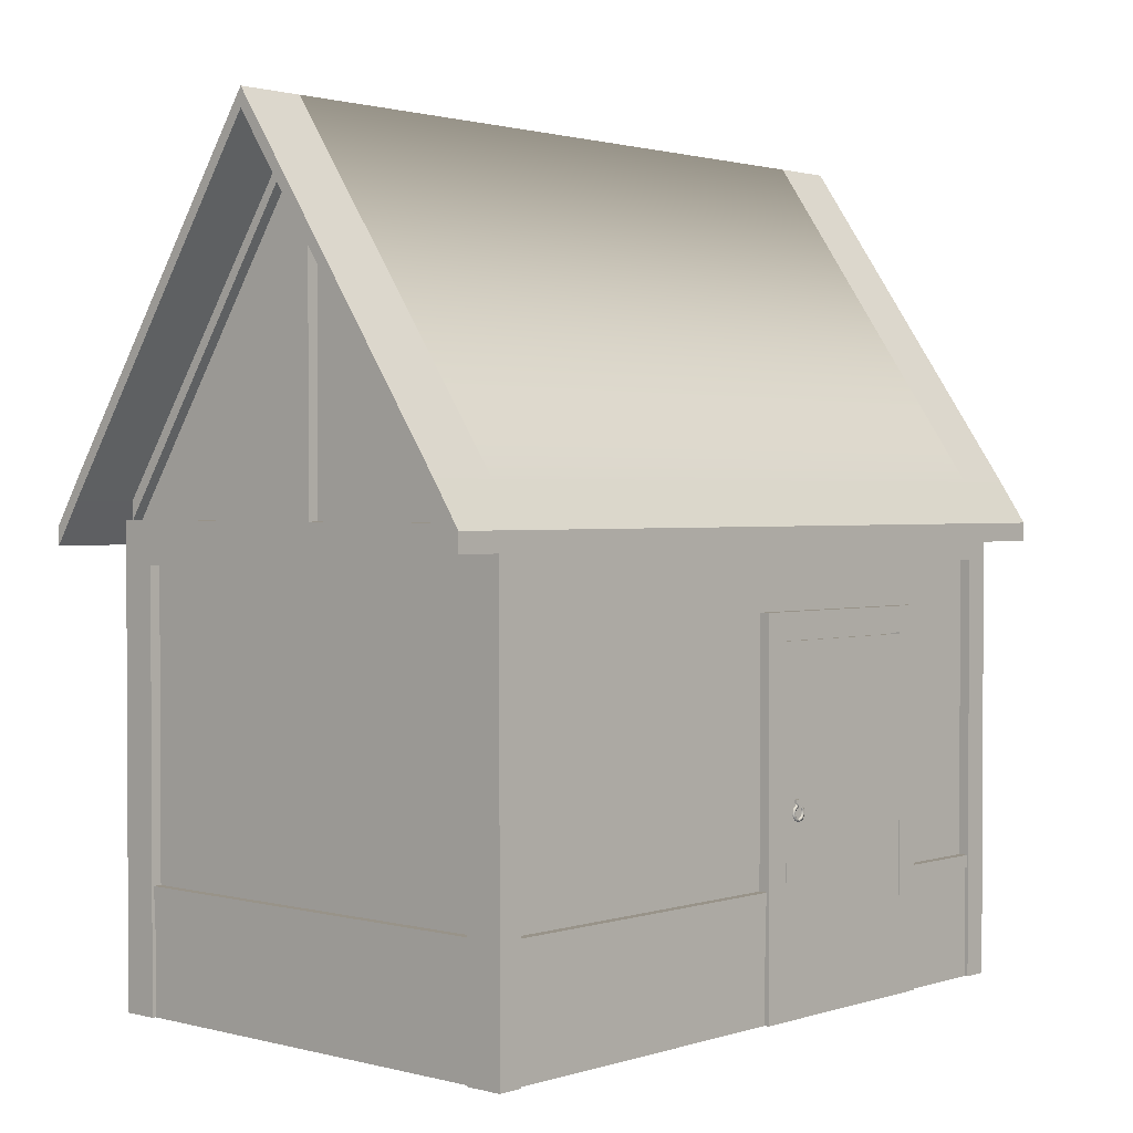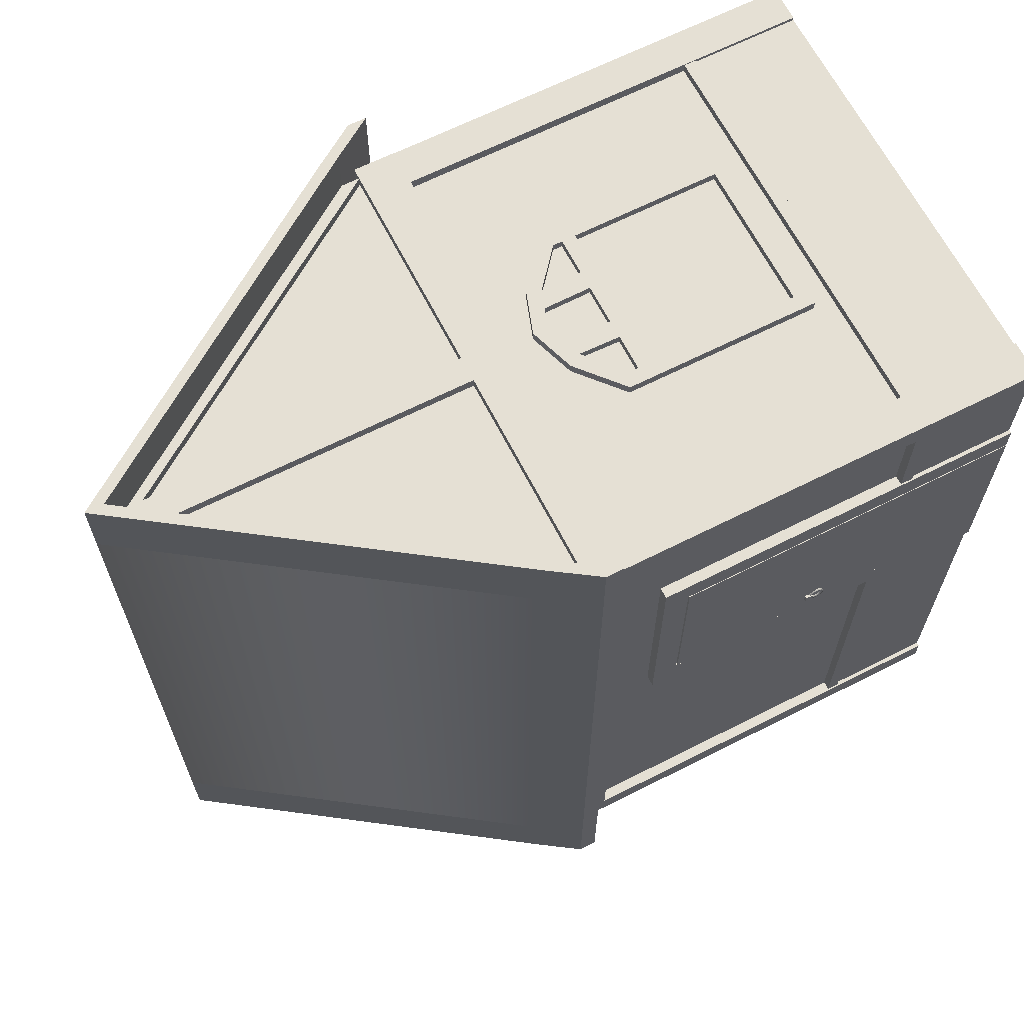
<metadata>
{"format":"obj","ext":"obj","renderer":"f3d","projection":"perspective","resolution":1024,"background":"white","views":[{"elev":1.6,"azim":-137.7,"up":"+Y"},{"elev":65.4,"azim":-117.0,"up":"+Z"}]}
</metadata>
<code>
v  49.03 0 60.43
v  49.03 15.21 60.43
v  48.85 15.21 60.43
v  48.85 0 60.43
v  49.03 15.21 52.64
v  48.85 15.21 52.64
v  49.03 0 52.64
v  48.85 0 52.64
v  48.85 0 51.52
v  48.85 0 52.64
v  48.85 15.3 52.64
v  48.85 15.3 51.52
v  49.31 0 51.52
v  49.31 0 52.64
v  49.31 15.3 52.64
v  49.31 15.3 51.52
v  48.86 15.27 61.6
v  48.86 16.38 61.6
v  48.86 16.38 51.52
v  48.86 15.27 51.52
v  49.32 15.27 61.6
v  49.32 16.38 61.6
v  49.32 16.38 51.52
v  49.32 15.27 51.52
v  48.86 0 60.47
v  48.86 0 61.6
v  48.86 15.28 61.6
v  48.86 15.28 60.47
v  49.33 0 60.47
v  49.33 0 61.6
v  49.33 15.28 61.6
v  49.33 15.28 60.47
g casa1_porta_
f 1 2 3 4
f 2 5 6 3
f 5 7 8 6
f 8 4 3 6
f 7 1 4 8
f 9 10 11 12
f 13 14 10 9
f 14 15 11 10
f 16 13 9 12
f 17 18 19 20
f 21 22 18 17
f 22 23 19 18
f 23 24 20 19
f 25 26 27 28
f 29 30 26 25
f 30 31 27 26
f 32 29 25 28
v  69.32 0 66.34
v  69.32 0 36.62
v  69.32 20 36.62
v  69.32 20 66.34
v  49.32 0 36.62
v  49.32 0 66.34
v  49.32 20 66.34
v  49.32 20 36.62
v  48.85 0 36.16
v  48.85 0 37.28
v  48.85 18.24 37.28
v  48.85 18.24 36.16
v  49.31 0 37.28
v  49.31 18.24 37.28
v  48.86 18.21 66.82
v  48.86 20.03 66.82
v  48.86 20.03 36.16
v  48.86 18.21 36.16
v  49.32 18.21 36.16
v  49.32 18.21 66.82
v  48.86 0 65.7
v  48.86 0 66.82
v  48.86 18.21 66.82
v  48.86 18.21 65.7
v  69.75 0 37.28
v  69.75 0 36.16
v  69.75 18.24 36.16
v  69.75 18.24 37.28
v  69.28 18.24 37.28
v  69.28 0 37.28
v  69.78 18.21 36.16
v  69.78 20.03 36.16
v  69.78 20.03 66.82
v  69.78 18.21 66.82
v  69.32 18.21 66.82
v  69.32 18.21 36.16
v  69.76 0 66.82
v  69.76 0 65.7
v  69.76 18.21 65.7
v  69.76 18.21 66.82
v  69.3 0 65.7
v  69.3 18.21 65.7
v  49.03 0 37.27
v  49.03 0 51.55
v  49.03 4.769 51.55
v  49.03 4.769 37.27
v  49.33 5.317 51.55
v  49.33 5.317 37.27
v  49.03 5.317 37.27
v  49.03 5.317 51.55
v  48.93 4.769 37.27
v  48.93 4.769 51.55
v  48.93 5.317 51.55
v  48.93 5.317 37.27
v  49.03 0 61.55
v  49.03 0 65.71
v  49.03 4.769 65.71
v  49.03 4.769 61.55
v  49.33 5.317 65.71
v  49.33 5.317 61.55
v  49.03 5.317 61.55
v  49.03 5.317 65.71
v  48.93 4.769 61.55
v  48.93 4.769 65.71
v  48.93 5.317 65.71
v  48.93 5.317 61.55
v  69.62 0 65.72
v  69.62 0 37.24
v  69.62 4.769 37.24
v  69.62 4.769 65.72
v  69.32 5.317 37.24
v  69.32 5.317 65.72
v  69.62 5.317 65.72
v  69.62 5.317 37.24
v  69.32 4.769 37.24
v  69.32 4.769 65.72
v  69.72 4.769 65.72
v  69.72 4.769 37.24
v  69.72 5.317 37.24
v  69.72 5.317 65.72
g casa1_paredes_lado
f 33 34 35 36
f 37 38 39 40
f 41 42 43 44
f 45 46 43 42
f 47 48 49 50
f 51 52 47 50
f 53 54 55 56
f 57 58 59 60
f 61 62 57 60
f 63 64 65 66
f 67 68 63 66
f 69 70 71 72
f 73 74 71 70
f 75 76 77 78
f 79 80 81 82
f 83 84 85 86
f 82 81 86 85
f 87 88 89 90
f 91 92 93 94
f 95 96 97 98
f 94 93 98 97
f 99 100 101 102
f 103 104 105 106
f 107 108 104 103
f 109 110 111 112
f 106 105 112 111
v  49.32 0 66.34
v  49.32 0 36.62
v  59.34 0 36.62
v  59.34 0 66.34
v  69.32 20 66.34
v  69.32 20 36.62
v  69.32 20.8 36.62
v  69.32 20.8 66.34
v  49.32 20 36.62
v  49.32 20 66.34
v  49.32 20.8 66.34
v  49.32 20.8 36.62
v  69.32 0 36.62
v  69.32 0 66.34
v  50.45 0 36.62
v  49.32 0 36.62
v  49.32 0 36.16
v  50.45 0 36.16
v  69.32 18.21 36.62
v  49.32 18.21 36.62
v  49.32 18.21 36.16
v  69.32 18.21 36.16
v  69.32 0 36.62
v  68.2 0 36.62
v  68.2 0 36.16
v  69.32 0 36.16
v  49.32 0 66.33
v  50.45 0 66.33
v  50.45 0 66.79
v  49.32 0 66.79
v  68.2 0 66.33
v  69.32 0 66.33
v  69.32 0 66.79
v  68.2 0 66.79
v  49.31 0 36.16
v  49.31 0 37.28
v  48.85 0 37.28
v  48.85 0 36.16
v  49.32 20.03 66.82
v  49.32 20.03 36.16
v  48.86 20.03 36.16
v  48.86 20.03 66.82
v  49.33 0 65.7
v  49.33 0 66.82
v  48.86 0 66.82
v  48.86 0 65.7
v  49.33 18.21 65.7
v  48.86 18.21 65.7
v  69.28 0 37.28
v  69.28 0 36.16
v  69.75 0 36.16
v  69.75 0 37.28
v  69.32 20.03 36.16
v  69.32 20.03 66.82
v  69.78 20.03 66.82
v  69.78 20.03 36.16
v  69.3 0 66.82
v  69.3 0 65.7
v  69.76 0 65.7
v  69.76 0 66.82
v  50.44 0 66.34
v  68.2 0 66.34
v  68.2 0 66.64
v  50.44 0 66.64
v  50.44 4.769 66.34
v  50.44 4.769 66.64
v  50.44 5.317 66.64
v  50.44 5.317 66.34
v  68.2 4.769 66.64
v  68.2 4.769 66.34
v  68.2 5.317 66.34
v  68.2 5.317 66.64
v  68.2 4.769 66.74
v  50.44 4.769 66.74
v  68.2 5.317 66.74
v  50.44 5.317 66.74
v  68.2 0 36.63
v  50.44 0 36.63
v  50.44 0 36.33
v  68.2 0 36.33
v  50.44 4.769 36.63
v  68.2 4.769 36.63
v  68.2 5.317 36.63
v  50.44 5.317 36.63
v  68.2 4.769 36.33
v  68.2 5.317 36.33
v  50.44 4.769 36.33
v  50.44 5.317 36.33
v  50.44 4.769 36.23
v  68.2 4.769 36.23
v  50.44 5.317 36.23
v  68.2 5.317 36.23
v  49.33 0 37.27
v  49.33 0 51.55
v  49.03 0 51.55
v  49.03 0 37.27
v  49.33 4.769 51.55
v  49.33 4.769 37.27
v  49.33 5.317 37.27
v  49.33 5.317 51.55
v  49.03 4.769 37.27
v  49.03 5.317 37.27
v  49.03 4.769 51.55
v  49.03 5.317 51.55
v  48.93 4.769 51.55
v  48.93 4.769 37.27
v  48.93 5.317 51.55
v  48.93 5.317 37.27
v  49.33 0 61.55
v  49.33 0 65.71
v  49.03 0 65.71
v  49.03 0 61.55
v  49.33 4.769 65.71
v  49.33 4.769 61.55
v  49.33 5.317 61.55
v  49.33 5.317 65.71
v  49.03 4.769 61.55
v  49.03 5.317 61.55
v  49.03 4.769 65.71
v  49.03 5.317 65.71
v  48.93 4.769 65.71
v  48.93 4.769 61.55
v  48.93 5.317 65.71
v  48.93 5.317 61.55
v  49.32 15.27 51.52
v  49.32 15.27 61.6
v  48.86 15.27 61.6
v  48.86 15.27 51.52
v  48.89 8.257 53.16
v  48.78 8.257 53.16
v  48.78 8.11 53.25
v  48.89 8.11 53.25
v  48.78 8.236 53.05
v  48.78 8.022 53.17
v  48.89 8.236 53.05
v  48.89 8.022 53.17
v  48.78 8.052 53.41
v  48.89 8.052 53.41
v  48.78 7.938 53.41
v  48.89 7.938 53.41
v  48.78 8.111 53.57
v  48.89 8.111 53.57
v  48.78 8.024 53.64
v  48.89 8.024 53.64
v  48.78 8.259 53.65
v  48.89 8.259 53.65
v  48.78 8.239 53.76
v  48.89 8.239 53.76
v  48.78 8.426 53.62
v  48.89 8.426 53.62
v  48.78 8.483 53.72
v  48.89 8.483 53.72
v  48.78 8.535 53.49
v  48.89 8.535 53.49
v  48.78 8.642 53.53
v  48.89 8.642 53.53
v  48.89 8.495 53.49
v  48.78 8.495 53.49
v  48.78 8.494 53.32
v  48.89 8.494 53.32
v  48.74 8.535 53.49
v  48.74 8.642 53.53
v  48.74 8.641 53.28
v  48.74 8.534 53.32
v  48.78 8.866 53.52
v  48.89 8.866 53.52
v  48.89 8.865 53.28
v  48.78 8.865 53.28
v  48.89 8.534 53.32
v  48.78 8.534 53.32
v  48.78 8.424 53.19
v  48.89 8.424 53.19
v  48.78 8.641 53.28
v  48.78 8.481 53.09
v  48.89 8.641 53.28
v  48.89 8.481 53.09
v  48.89 8.733 53.53
v  48.78 8.733 53.53
v  48.78 8.732 53.28
v  48.89 8.732 53.28
v  48.74 8.733 53.53
v  48.74 8.732 53.28
v  48.74 8.494 53.32
v  48.74 8.495 53.49
v  48.74 8.865 53.28
v  48.74 8.866 53.52
v  48.78 8.737 53.61
v  48.89 8.737 53.61
v  48.89 8.87 53.61
v  48.78 8.87 53.61
v  48.89 8.727 53.2
v  48.78 8.727 53.2
v  48.78 8.86 53.2
v  48.89 8.86 53.2
v  48.74 8.727 53.2
v  48.74 8.86 53.2
v  48.74 8.737 53.61
v  48.74 8.87 53.61
v  69.32 0 65.72
v  69.32 0 37.24
v  69.62 0 37.24
v  69.62 0 65.72
v  69.32 4.769 65.72
v  69.62 4.769 65.72
v  69.62 5.317 65.72
v  69.32 5.317 65.72
v  69.62 4.769 37.24
v  69.32 4.769 37.24
v  69.32 5.317 37.24
v  69.62 5.317 37.24
v  69.72 4.769 37.24
v  69.72 4.769 65.72
v  69.72 5.317 37.24
v  69.72 5.317 65.72
g casa1
f 113 114 115 116
f 117 118 119 120
f 121 122 123 124
f 115 125 126 116
f 127 128 129 130
f 131 132 133 134
f 135 136 137 138
f 139 140 141 142
f 143 144 145 146
f 147 148 149 150
f 151 152 153 154
f 155 156 157 158
f 159 155 158 160
f 161 162 163 164
f 165 166 167 168
f 169 170 171 172
f 173 174 175 176
f 177 178 179 180
f 181 182 183 184
f 178 181 185 186
f 181 184 187 185
f 179 178 186 188
f 189 190 191 192
f 193 194 195 196
f 194 197 198 195
f 199 193 196 200
f 197 199 201 202
f 199 200 203 201
f 198 197 202 204
f 205 206 207 208
f 209 210 211 212
f 210 213 214 211
f 215 209 212 216
f 213 215 217 218
f 215 216 219 217
f 214 213 218 220
f 221 222 223 224
f 225 226 227 228
f 226 229 230 227
f 231 225 228 232
f 229 231 233 234
f 231 232 235 233
f 230 229 234 236
f 237 238 239 240
f 241 242 243 244
f 242 245 246 243
f 245 247 248 246
f 244 243 249 250
f 243 246 251 249
f 246 248 252 251
f 250 249 253 254
f 249 251 255 253
f 251 252 256 255
f 254 253 257 258
f 253 255 259 257
f 255 256 260 259
f 258 257 261 262
f 257 259 263 261
f 259 260 264 263
f 262 261 265 266
f 261 263 267 265
f 263 264 268 267
f 269 270 271 272
f 273 274 275 276
f 277 278 279 280
f 281 282 283 284
f 282 285 286 283
f 285 287 288 286
f 284 283 242 241
f 283 286 245 242
f 286 288 247 245
f 267 268 289 290
f 287 285 291 292
f 275 274 293 294
f 266 265 270 269
f 273 276 295 296
f 282 281 272 271
f 281 266 269 272
f 265 267 274 273
f 267 290 293 274
f 277 280 297 298
f 291 285 275 294
f 285 282 276 275
f 282 271 295 276
f 271 270 296 295
f 270 265 273 296
f 299 300 301 302
f 303 304 305 306
f 304 307 308 305
f 294 293 298 297
f 309 299 302 310
f 290 289 300 299
f 278 277 302 301
f 277 298 310 302
f 298 293 309 310
f 293 290 299 309
f 292 291 304 303
f 291 294 307 304
f 294 297 308 307
f 297 280 305 308
f 280 279 306 305
f 311 312 313 314
f 315 316 317 318
f 319 320 321 322
f 316 319 323 324
f 319 322 325 323
f 317 316 324 326
v  56.27 6.861 66.48
v  57.57 6.861 66.48
v  57.82 13.37 66.48
v  56.27 13.37 66.48
v  55.65 6.234 66.41
v  57.57 6.234 66.41
v  57.57 6.234 66.86
v  55.65 6.234 66.86
v  63.44 6.234 66.41
v  63.44 13.37 66.41
v  63.44 13.37 66.86
v  63.44 6.234 66.86
v  63.44 14.66 66.41
v  61.47 16.31 66.41
v  61.47 16.31 66.86
v  63.44 14.66 66.86
v  55.65 14.66 66.41
v  55.65 13.97 66.41
v  55.65 13.97 66.86
v  55.65 14.66 66.86
v  59.54 6.861 66.48
v  60.51 6.861 66.48
v  60.39 13.37 66.48
v  59.54 13.37 66.48
v  59.54 6.234 66.41
v  60.51 6.234 66.41
v  60.51 6.234 66.86
v  59.54 6.234 66.86
v  59.54 16.97 66.41
v  58.47 16.62 66.41
v  58.47 16.62 66.86
v  59.54 16.97 66.86
v  60.51 16.64 66.41
v  60.51 16.64 66.86
v  61.47 6.861 66.48
v  62.81 6.861 66.48
v  62.81 13.37 66.48
v  61.22 13.37 66.48
v  61.47 6.234 66.41
v  61.47 6.234 66.86
v  58.47 6.861 66.48
v  58.61 13.37 66.48
v  58.47 6.234 66.41
v  58.47 6.234 66.86
v  57.57 16.31 66.41
v  57.57 16.31 66.86
v  57.57 6.861 66.86
v  56.27 6.861 66.86
v  58.47 6.861 66.86
v  60.51 6.861 66.86
v  59.54 6.861 66.86
v  62.81 6.861 66.86
v  61.47 6.861 66.86
v  62.81 13.37 66.86
v  61.15 15.76 66.86
v  62.81 14.37 66.86
v  60.35 16.03 66.86
v  58.64 16.01 66.86
v  59.54 16.31 66.86
v  56.27 14.38 66.86
v  57.88 15.76 66.86
v  56.27 13.97 66.86
v  57.82 13.37 66.86
v  57.84 13.97 66.86
v  56.27 13.37 66.86
v  63.44 13.97 66.41
v  63.44 13.97 66.86
v  55.65 13.37 66.41
v  55.65 13.37 66.86
v  61.22 13.37 66.86
v  61.19 13.97 66.86
v  60.38 13.97 66.86
v  60.39 13.37 66.86
v  62.81 13.97 66.86
v  59.54 13.37 66.86
v  59.54 13.97 66.86
v  58.62 13.97 66.86
v  58.61 13.37 66.86
v  57.84 13.97 66.48
v  57.88 15.76 66.48
v  56.27 14.38 66.48
v  56.27 13.97 66.48
v  62.81 13.97 66.48
v  62.81 14.37 66.48
v  61.15 15.76 66.48
v  61.19 13.97 66.48
v  59.54 13.97 66.48
v  59.54 16.31 66.48
v  58.64 16.01 66.48
v  58.62 13.97 66.48
v  60.35 16.03 66.48
v  60.38 13.97 66.48
g casa1_janela
f 327 328 329 330
f 331 332 333 334
f 335 336 337 338
f 339 340 341 342
f 343 344 345 346
f 347 348 349 350
f 351 352 353 354
f 355 356 357 358
f 340 359 360 341
f 361 362 363 364
f 365 335 338 366
f 328 367 368 329
f 332 369 370 333
f 371 343 346 372
f 334 333 373 374
f 333 370 375 373
f 354 353 376 377
f 366 338 378 379
f 338 337 380 378
f 342 341 381 382
f 341 360 383 381
f 358 357 384 385
f 372 346 386 387
f 346 345 388 386
f 389 390 388 391
f 336 392 393 337
f 394 331 334 395
f 396 397 398 399
f 380 400 397 396
f 401 402 403 404
f 337 393 400 380
f 395 334 374 391
f 344 394 395 345
f 345 395 391 388
f 405 406 407 408
f 392 339 342 393
f 397 381 383 398
f 409 410 411 412
f 413 414 415 416
f 393 342 382 400
f 348 361 364 349
f 352 365 366 353
f 359 355 358 360
f 353 366 379 376
f 360 358 385 383
f 398 402 401 399
f 417 414 413 418
f 356 371 372 357
f 367 347 350 368
f 369 351 354 370
f 370 354 377 375
f 357 372 387 384
f 403 390 389 404
f 384 387 390 403
f 374 373 328 327
f 373 375 367 328
f 375 377 347 367
f 377 376 348 347
f 376 379 361 348
f 379 378 362 361
f 378 380 363 362
f 380 396 364 363
f 396 399 349 364
f 399 401 350 349
f 401 404 368 350
f 404 389 329 368
f 389 391 330 329
f 391 374 327 330
f 387 386 407 406
f 386 388 408 407
f 388 390 405 408
f 390 387 406 405
f 382 381 411 410
f 381 397 412 411
f 397 400 409 412
f 400 382 410 409
f 385 384 415 414
f 384 403 416 415
f 403 402 413 416
f 402 398 418 413
f 398 383 417 418
f 383 385 414 417
v  49.34 21.6 66.02
v  59.36 36.05 66.02
v  59.36 36.05 36.31
v  49.34 21.6 36.31
v  49.34 20.8 68.92
v  59.36 35.25 68.92
v  59.36 36.05 68.92
v  49.34 21.6 68.92
v  70.54 19 66.02
v  70.54 19 36.31
v  70.54 19.8 36.31
v  70.54 19.8 66.02
v  69.34 20.8 33.42
v  59.36 35.25 33.42
v  59.36 36.05 33.42
v  69.34 21.6 33.42
v  48.14 19 36.31
v  48.14 19 66.02
v  48.14 19.8 66.02
v  48.14 19.8 36.31
v  69.34 21.6 66.02
v  69.34 21.6 36.31
v  69.34 20.8 68.92
v  69.34 21.6 68.92
v  49.34 20.8 33.42
v  49.34 21.6 33.42
v  69.34 20.8 66.02
v  69.34 20.8 36.31
v  70.54 19.8 33.42
v  70.54 19 33.42
v  70.54 19 68.92
v  70.54 19.8 68.92
v  49.34 20.8 36.31
v  49.34 20.8 66.02
v  48.14 19.8 68.92
v  48.14 19 68.92
v  48.14 19 33.42
v  48.14 19.8 33.42
v  59.36 35.25 66.02
v  59.36 35.25 36.31
g casa1_telhado
f 419 420 421 422
f 423 424 425 426
f 427 428 429 430
f 431 432 433 434
f 435 436 437 438
f 420 439 440 421
f 424 441 442 425
f 432 443 444 433
f 445 446 428 427
f 431 434 447 448
f 440 439 430 429
f 442 441 449 450
f 451 452 436 435
f 423 426 453 454
f 419 422 438 437
f 444 443 455 456
f 452 457 424 423
f 457 445 441 424
f 445 427 449 441
f 427 430 450 449
f 430 439 442 450
f 439 420 425 442
f 420 419 426 425
f 419 437 453 426
f 437 436 454 453
f 436 452 423 454
f 446 458 432 431
f 458 451 443 432
f 451 435 455 443
f 435 438 456 455
f 438 422 444 456
f 422 421 433 444
f 421 440 434 433
f 440 429 447 434
f 429 428 448 447
f 428 446 431 448
v  49.32 0 66.34
v  59.34 0 66.34
v  59.34 20 66.34
v  49.32 20 66.34
v  69.32 0 36.62
v  59.34 0 36.62
v  59.34 20 36.62
v  69.32 20 36.62
v  59.34 35.25 66.34
v  49.32 20.8 66.34
v  59.34 35.25 36.62
v  69.32 20.8 36.62
v  69.32 0 66.34
v  69.32 20 66.34
v  49.32 0 36.62
v  49.32 20 36.62
v  69.32 20.8 66.34
v  49.32 20.8 36.62
v  50.45 0 36.16
v  49.32 0 36.16
v  49.32 18.24 36.16
v  50.45 18.24 36.16
v  49.32 0 36.62
v  49.32 18.24 36.62
v  50.45 18.24 36.62
v  50.45 0 36.62
v  49.32 18.21 36.16
v  49.32 20.03 36.16
v  69.32 20.03 36.16
v  69.32 18.21 36.16
v  49.32 18.21 36.62
v  49.32 20.03 36.62
v  69.32 20.03 36.62
v  69.32 18.21 36.62
v  69.32 0 36.16
v  68.2 0 36.16
v  68.2 18.24 36.16
v  69.32 18.24 36.16
v  68.2 0 36.62
v  68.2 18.24 36.62
v  69.32 18.24 36.62
v  69.32 0 36.62
v  69.33 20.8 36.16
v  69.32 19.99 36.16
v  59.34 34.6 36.16
v  59.34 35.25 36.16
v  69.33 20.8 36.62
v  69.32 19.99 36.62
v  59.34 34.6 36.62
v  59.34 35.25 36.62
v  49.34 20.8 36.16
v  49.34 19.99 36.16
v  49.34 19.99 36.62
v  49.34 20.8 36.62
v  49.32 0 66.79
v  50.45 0 66.79
v  50.45 18.24 66.79
v  49.32 18.24 66.79
v  50.45 0 66.33
v  50.45 18.24 66.33
v  49.32 18.21 66.33
v  49.32 0 66.33
v  69.32 18.21 66.82
v  69.32 20.03 66.82
v  49.32 20.03 66.82
v  49.32 18.21 66.82
v  69.32 18.21 66.35
v  69.32 20.03 66.35
v  49.32 20.03 66.35
v  49.32 18.21 66.35
v  68.2 0 66.79
v  69.32 0 66.79
v  69.32 18.24 66.79
v  68.2 18.24 66.79
v  69.32 0 66.33
v  69.32 18.24 66.33
v  68.2 18.24 66.33
v  68.2 0 66.33
v  49.35 20.8 66.79
v  49.35 19.99 66.79
v  59.33 34.6 66.79
v  59.33 35.25 66.79
v  49.35 20.8 66.33
v  49.35 19.99 66.33
v  59.33 34.6 66.33
v  59.33 35.25 66.33
v  69.33 20.8 66.79
v  69.33 19.99 66.79
v  69.33 19.99 66.33
v  69.33 20.8 66.33
v  49.31 18.24 36.16
v  49.31 0 36.16
v  48.85 0 36.16
v  48.85 18.24 36.16
v  49.32 18.21 66.82
v  49.32 20.03 66.82
v  48.86 20.03 66.82
v  48.86 18.21 66.82
v  49.32 20.03 36.16
v  49.32 18.21 36.16
v  48.86 18.21 36.16
v  48.86 20.03 36.16
v  49.33 0 66.82
v  49.33 18.21 66.82
v  48.86 18.21 66.82
v  48.86 0 66.82
v  69.28 0 36.16
v  69.28 18.24 36.16
v  69.75 18.24 36.16
v  69.75 0 36.16
v  69.32 18.21 36.16
v  69.32 20.03 36.16
v  69.78 20.03 36.16
v  69.78 18.21 36.16
v  69.32 20.03 66.82
v  69.32 18.21 66.82
v  69.78 18.21 66.82
v  69.78 20.03 66.82
v  69.3 18.21 66.82
v  69.3 0 66.82
v  69.76 0 66.82
v  69.76 18.21 66.82
v  58.76 34.62 36.16
v  59.88 34.62 36.16
v  59.88 20.02 36.16
v  58.76 20.02 36.16
v  59.88 34.62 36.62
v  59.88 20.02 36.62
v  58.76 20.02 36.62
v  58.76 34.62 36.62
v  58.76 20.02 66.82
v  59.88 20.02 66.82
v  59.88 34.62 66.82
v  58.76 34.62 66.82
v  59.88 20.02 66.35
v  59.88 34.62 66.35
v  58.76 34.62 66.35
v  58.76 20.02 66.35
v  50.44 0 66.64
v  68.2 0 66.64
v  68.2 4.769 66.64
v  50.44 4.769 66.64
v  68.2 5.317 66.34
v  50.44 5.317 66.34
v  50.44 5.317 66.64
v  68.2 5.317 66.64
v  68.2 4.769 66.34
v  50.44 4.769 66.34
v  50.44 4.769 66.74
v  68.2 4.769 66.74
v  68.2 5.317 66.74
v  50.44 5.317 66.74
v  68.2 0 36.33
v  50.44 0 36.33
v  50.44 4.769 36.33
v  68.2 4.769 36.33
v  50.44 5.317 36.63
v  68.2 5.317 36.63
v  68.2 5.317 36.33
v  50.44 5.317 36.33
v  68.2 4.769 36.23
v  50.44 4.769 36.23
v  50.44 5.317 36.23
v  68.2 5.317 36.23
g casa1_paredes
f 459 460 461 462
f 463 464 465 466
f 462 461 467 468
f 466 465 469 470
f 460 471 472 461
f 464 473 474 465
f 461 472 475 467
f 465 474 476 469
f 477 478 479 480
f 481 482 479 478
f 483 484 477 480
f 485 486 487 488
f 489 490 486 485
f 490 491 487 486
f 491 492 488 487
f 493 494 495 496
f 497 498 495 494
f 499 500 493 496
f 501 502 503 504
f 505 506 502 501
f 506 507 503 502
f 508 505 501 504
f 509 510 511 512
f 510 503 507 511
f 504 509 512 508
f 503 510 509 504
f 513 514 515 516
f 517 518 515 514
f 519 520 513 516
f 521 522 523 524
f 525 526 522 521
f 526 527 523 522
f 527 528 524 523
f 528 525 521 524
f 529 530 531 532
f 533 534 531 530
f 535 536 529 532
f 537 538 539 540
f 541 542 538 537
f 542 543 539 538
f 544 541 537 540
f 545 546 547 548
f 546 539 543 547
f 540 545 548 544
f 539 546 545 540
f 549 550 551 552
f 553 554 555 556
f 557 558 559 560
f 561 562 563 564
f 565 566 567 568
f 569 570 571 572
f 573 574 575 576
f 577 578 579 580
f 581 582 583 584
f 585 586 583 582
f 587 588 581 584
f 589 590 591 592
f 593 594 591 590
f 595 596 589 592
f 597 598 599 600
f 601 602 603 604
f 605 606 602 601
f 607 608 609 610
f 604 603 610 609
f 611 612 613 614
f 615 616 617 618
f 619 620 621 622
f 618 617 622 621

</code>
